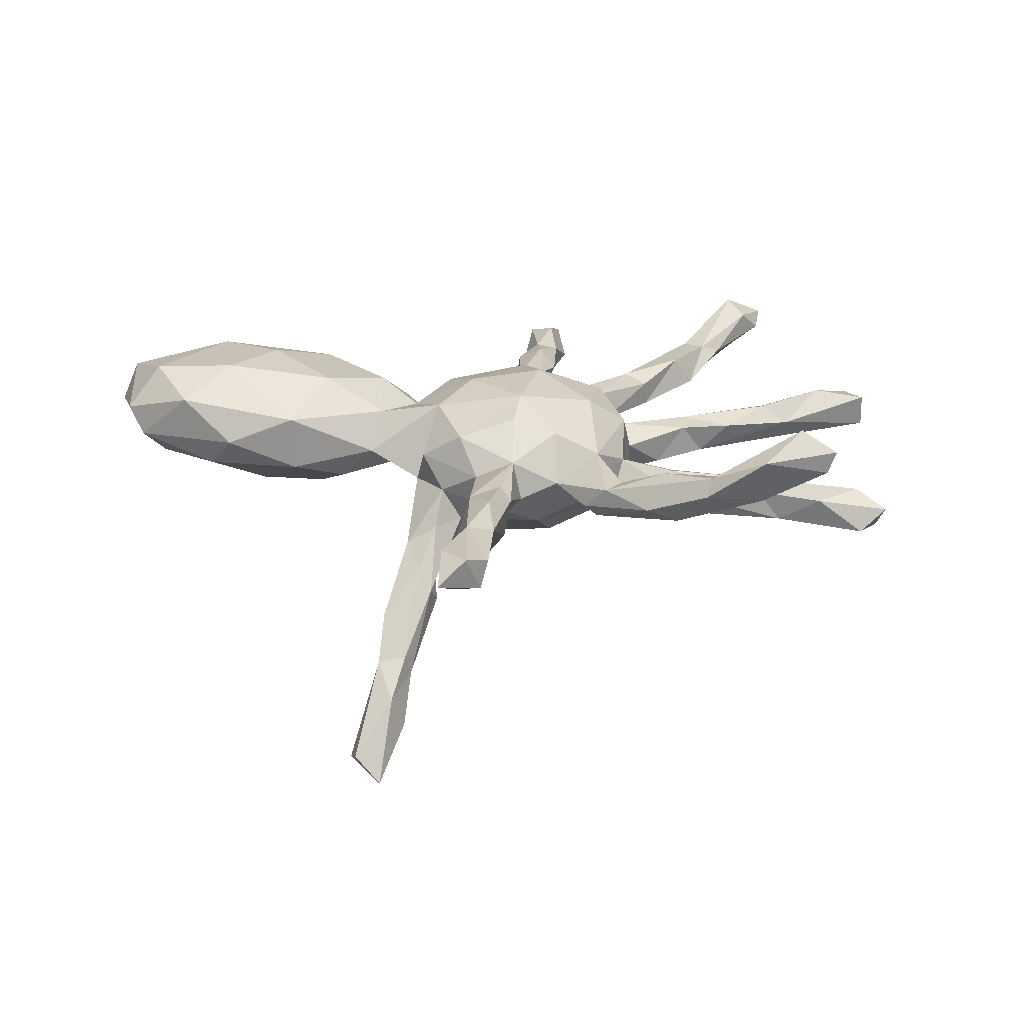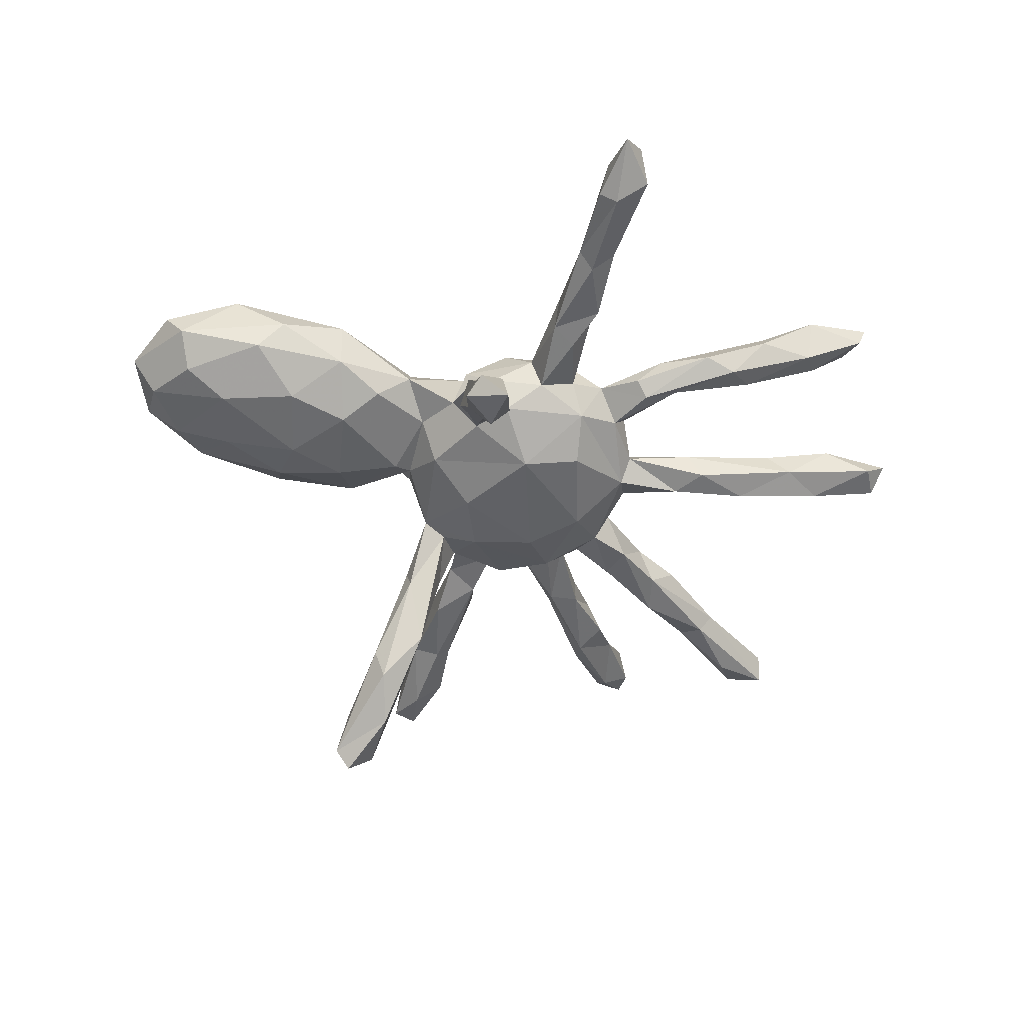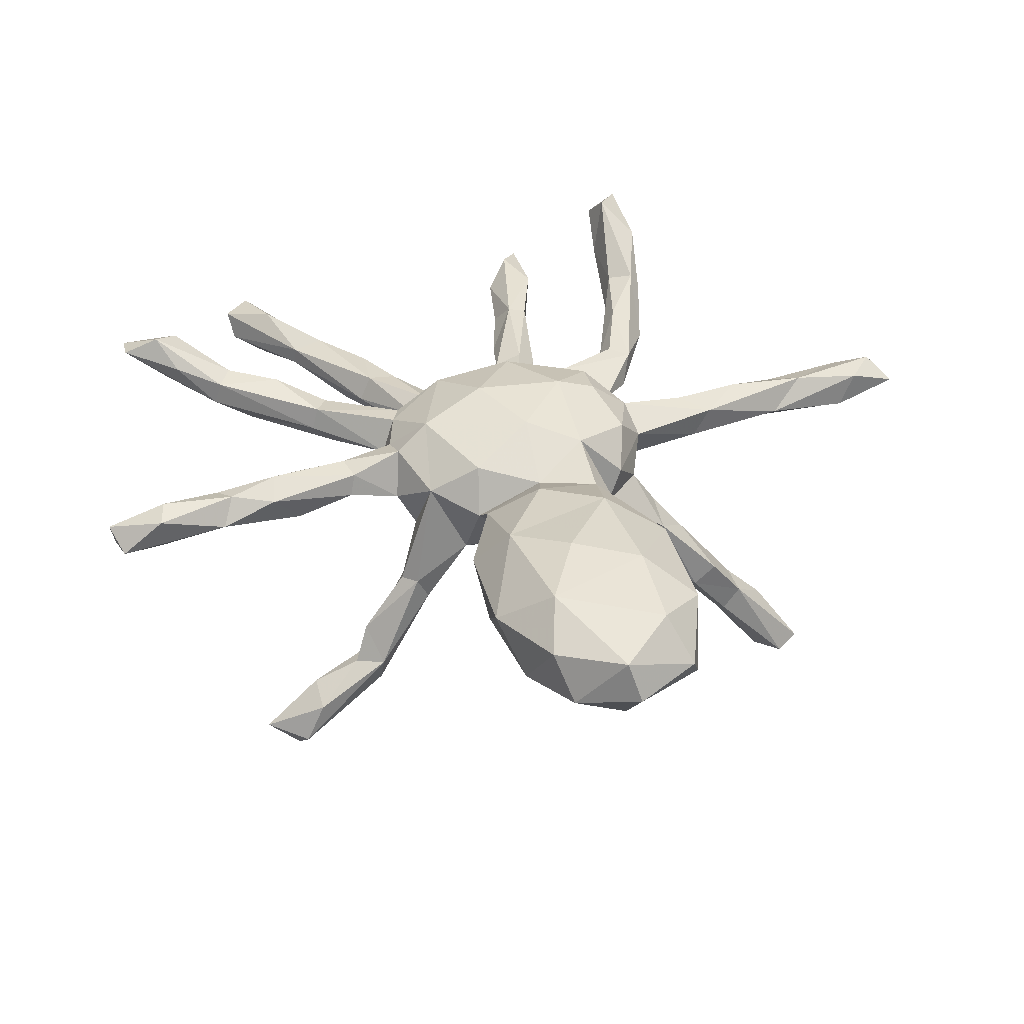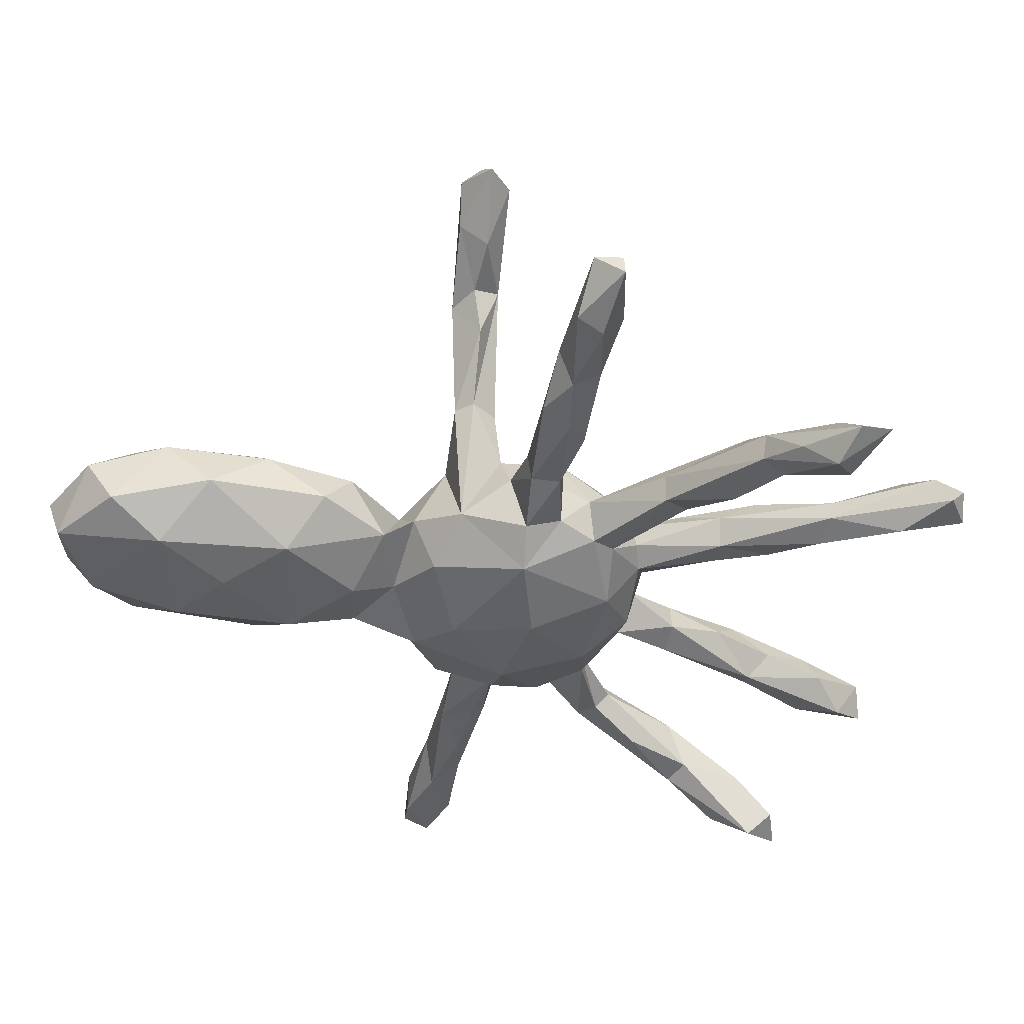
<metadata>
{"format":"obj","ext":"obj","renderer":"f3d","projection":"perspective","resolution":1024,"background":"white","views":[{"elev":21.6,"azim":-5.7,"up":"+Z"},{"elev":-47.1,"azim":-29.9,"up":"+Z"},{"elev":39.1,"azim":-119.8,"up":"+Z"},{"elev":50.9,"azim":5.0,"up":"+Y"}]}
</metadata>
<code>
v 0.5771 -0.6061 0.1928
v 0.4971 -0.5099 0.1138
v 0.5663 -0.5358 0.1747
v 0.5627 -0.6007 0.151
v 0.7284 -0.4292 0.003559
v 0.5244 -0.544 0.2165
v 0.72 -0.3886 -0.0435
v 0.4522 -0.5551 0.08173
v 0.4501 -0.5814 0.1657
v 0.6818 -0.3766 0.02866
v 0.679 -0.4347 -0.03908
v 0.3903 -0.4838 0.1063
v 0.6394 -0.3147 -0.00666
v 0.5324 -0.3484 -0.03999
v 0.6023 -0.3965 0.01358
v 0.5 -0.2858 0.02427
v 0.6086 -0.3302 -0.05797
v 0.4953 -0.324 0.009136
v 0.349 -0.5373 0.08521
v 0.3602 -0.5233 0.1178
v 0.2832 -0.4285 0.09622
v 0.3541 -0.4584 0.03386
v -0.1343 -0.8159 0.0927
v 0.5369 -0.27 -0.02015
v -0.0894 -0.7605 0.06814
v 0.3335 -0.2531 -0.009835
v 0.4643 -0.2543 -0.06525
v -0.186 -0.8445 0.05474
v 0.2315 -0.3652 0.03366
v 0.8427 0.2179 0.01632
v 0.3466 -0.1664 0.003495
v 0.2434 -0.4764 0.03862
v 0.2084 -0.3742 0.05934
v 0.8187 0.2749 0.0126
v 0.4349 -0.2084 -0.02182
v 0.302 -0.4831 0.01785
v -0.1456 -0.7373 0.003326
v -0.106 -0.7893 0.02721
v 0.3652 -0.2578 -0.05494
v 0.735 0.2113 0.03931
v 0.8453 0.2264 -0.0472
v -0.1749 -0.7218 0.02774
v 0.1629 -0.3545 -0.01565
v -0.1731 -0.7543 0.08795
v 0.6296 0.1526 -0.04691
v 0.7873 0.2743 -0.03254
v -0.07476 -0.6115 0.02118
v -0.06579 -0.6083 0.06331
v 0.2179 -0.384 0.002613
v -0.1193 -0.6461 0.08741
v 0.3388 -0.1927 -0.0598
v -0.06573 -0.5133 0.08392
v 0.3351 -0.2184 0.02177
v 0.1736 -0.4023 0.05495
v 0.5973 0.1466 0.02761
v 0.7354 0.2239 -0.05907
v -0.1006 -0.5696 0.006056
v 0.1733 -0.2519 0.01938
v 0.1793 -0.2366 0.07019
v 0.1355 -0.3668 0.01078
v 0.5092 0.08079 0.008569
v 0.2431 -0.1626 0.02935
v 0.6527 0.1383 -0.008445
v 0.1408 -0.2648 -0.02018
v -0.01496 -0.4207 0.04764
v 0.6119 0.2005 0.01089
v 0.08951 -0.2954 0.03205
v -0.1344 -0.5792 0.0333
v 0.4501 0.0754 -0.042
v 0.1817 -0.09978 0.1381
v 0.6132 0.2047 -0.02009
v -0.03452 -0.4844 0.001614
v 0.2202 -0.1973 -0.02421
v 0.09328 -0.2374 0.1182
v 0.2585 -0.1067 -0.02778
v 0.03272 -0.137 0.1655
v -0.03287 -0.3999 0.06979
v 0.4168 0.1367 -0.02373
v 0.002582 -0.284 0.07471
v 0.4198 0.1117 0.02185
v -0.09599 -0.4343 0.06398
v 0.01215 -0.2084 0.1401
v 0.01767 -0.2977 0.00265
v 0.3487 0.03358 -0.0494
v 0.4084 0.05879 0.01487
v 0.05271 -0.2719 -0.05514
v 0.2808 -0.007581 0.001888
v 0.221 -0.1582 -0.06276
v -0.0404 -0.3927 -0.00798
v 0.4836 0.1447 -0.0547
v 0.2592 -0.0596 0.07903
v 0.657 0.5113 0.1013
v -0.08974 -0.4029 0.008793
v 0.3418 0.09588 -0.05139
v 0.2747 0.04412 0.034
v 0.268 0.08267 0.009302
v 0.5102 0.4024 0.08939
v 0.5477 0.41 0.07731
v 0.2591 0.01221 -0.06035
v 0.618 0.4755 0.1405
v 0.6754 0.5735 0.1203
v 0.08906 0.01978 0.1693
v -0.04773 -0.2769 -0.01955
v 0.5927 0.528 0.1634
v 0.2222 0.04645 0.1155
v 0.4344 0.3245 0.08423
v 0.227 0.1413 0.06823
v -0.0703 -0.2744 0.04409
v 0.08677 -0.1947 -0.1049
v 0.4723 0.3342 0.03014
v 0.3532 0.2507 0.05409
v 0.5967 0.5126 0.05865
v 0.4767 0.4517 0.04455
v 0.2487 0.139 0.01207
v 0.259 0.08893 -0.02759
v 0.6244 0.5889 0.1311
v -0.09802 -0.2138 0.1087
v 0.5351 0.5077 0.1126
v -0.05455 -0.009792 0.1634
v 0.1701 -0.05623 -0.1193
v 0.3155 0.2866 0.06677
v 0.4745 0.4382 0.08607
v -0.135 -0.2231 -0.00026
v 0.4478 0.3861 0.001012
v 0.3579 0.2574 0.007434
v 0.1928 0.1695 0.07551
v -0.01168 -0.1469 -0.1233
v 0.2268 0.1622 -0.01575
v 0.1073 0.03801 -0.1319
v 0.2955 0.2629 -0.009975
v 0.3114 0.3017 0.02595
v -0.1523 -0.2632 -0.06553
v 0.1318 0.2093 0.06603
v -0.1677 -0.3337 -0.1739
v 0.1871 0.1036 -0.09742
v -0.09771 -0.2183 -0.06504
v 0.1795 0.2019 0.01282
v -0.1542 -0.3023 -0.2046
v -0.1893 -0.3123 -0.1337
v -0.09134 0.1225 0.1214
v -0.1709 0.02651 0.1006
v -0.1324 -0.09252 0.1365
v -0.2262 -0.4193 -0.2788
v -0.2144 -0.409 -0.3167
v -0.1695 -0.1685 0.056
v -0.1318 -0.1499 -0.07239
v -0.1545 -0.2414 -0.1562
v -0.1804 -0.1317 -0.006978
v -0.2093 -0.2544 -0.09931
v -0.2572 -0.4809 -0.341
v 0.07228 0.1545 0.138
v -0.2572 -0.3113 -0.2461
v -0.1979 -0.2272 -0.1423
v 0.1159 0.2286 -0.000646
v -0.2465 -0.05931 0.1157
v -0.2423 -0.3785 -0.3458
v -0.1958 -0.2755 -0.2267
v -0.2634 -0.3548 -0.2139
v -0.2876 -0.556 -0.4853
v -0.2325 -0.4647 -0.4038
v -0.333 -0.5355 -0.4338
v -0.2789 -0.4134 -0.2908
v 0.07198 0.2193 0.09154
v 0.1286 0.3182 0.06672
v -0.2065 -0.04339 0.003837
v -0.2759 -0.3789 -0.3299
v -0.2727 -0.1036 0.04562
v -0.3405 -0.4923 -0.4547
v 0.03669 0.2433 0.0084
v 0.1233 0.1974 -0.06883
v 0.1425 0.4681 0.07492
v 0.1315 0.3379 -0.002661
v -0.1608 -0.01911 -0.06889
v 0.07805 0.3184 0.06427
v 0.008663 0.1075 -0.1186
v -0.04679 0.2083 0.06526
v -0.2378 0.06609 0.1473
v -0.2756 -0.4706 -0.4735
v -0.06172 0.01554 -0.1189
v -0.1855 0.1541 0.08216
v 0.1673 0.4094 0.04844
v -0.1365 0.146 0.03962
v -0.173 0.07481 -0.01811
v 0.06813 0.332 0.02441
v -0.4359 -0.1017 0.117
v -0.212 0.06598 -0.03573
v 0.09238 0.4377 -0.00507
v 0.1833 0.5506 0.000962
v 0.01344 0.214 -0.0543
v -0.5578 0.03248 0.1958
v 0.1915 0.574 0.04149
v -0.3482 0.1959 0.162
v -0.0904 0.1527 -0.0689
v 0.1567 0.5558 -0.01839
v 0.09639 0.4899 0.04999
v -0.07732 0.2606 -0.1308
v -0.2518 0.2009 0.001168
v -0.3324 -0.07977 -0.01382
v 0.224 0.6658 -0.003349
v -0.3547 -0.01045 0.1751
v -0.04324 0.2791 -0.136
v -0.0425 0.1572 -0.0842
v -0.5635 -0.08811 0.06759
v 0.146 0.5611 0.05724
v -0.4615 0.1283 0.1965
v -0.316 0.128 -0.05289
v -0.2885 0.2441 0.07494
v -0.3752 -0.00699 -0.05024
v -0.4309 -0.09848 0.01355
v -0.005504 0.2428 -0.136
v 0.1499 0.714 0.04717
v -0.6016 -0.05159 0.01369
v -0.07927 0.2377 -0.1764
v 0.1929 0.6896 0.0572
v 0.1185 0.5923 0.01043
v -0.0397 0.3648 -0.2377
v -0.6525 -0.03161 0.144
v 0.182 0.7055 -0.0356
v -0.01574 0.3716 -0.3245
v 0.2235 0.7986 0.0203
v -0.4954 -0.004337 -0.04059
v 0.2184 0.7908 -0.01943
v 0.1704 0.7911 -0.01584
v -0.432 0.1173 -0.05596
v -0.4838 0.3037 0.1036
v -0.02559 0.2804 -0.2801
v -0.07617 0.3528 -0.3546
v -0.09744 0.3556 -0.2968
v -0.5682 0.2278 0.1883
v -0.7454 0.02511 0.05507
v -0.7083 0.07605 0.1841
v -0.05654 0.3986 -0.3065
v -0.4218 0.2064 -0.03547
v -0.3958 0.2682 0.01808
v -0.03517 0.4846 -0.3391
v -0.5574 0.1841 -0.03369
v -0.08782 0.4959 -0.369
v -0.7042 0.0715 0.001715
v -0.6155 0.08076 -0.0321
v -0.7727 0.05289 0.1056
v -0.7614 0.1892 0.1566
v -0.5756 0.2913 0.02484
v -0.7919 0.1763 0.08544
v -0.03192 0.4232 -0.4143
v -0.002723 0.5426 -0.4212
v -0.6565 0.2821 0.1395
v -0.6503 0.2411 0.005002
v -0.03348 0.5981 -0.4149
v -0.7388 0.1756 0.01666
v -0.714 0.27 0.06174
v -0.05749 0.5422 -0.4705
v -0.09168 0.5358 -0.439
f 117 82 76
f 74 76 82
f 142 117 76
f 79 82 117
f 142 119 141
f 140 141 119
f 155 142 141
f 76 119 142
f 148 149 123
f 132 123 149
f 145 148 123
f 146 149 148
f 173 148 165
f 167 165 148
f 183 173 165
f 146 148 173
f 197 207 180
f 192 180 207
f 183 197 180
f 234 207 197
f 72 48 47
f 25 47 48
f 57 72 47
f 65 48 72
f 52 48 65
f 89 65 72
f 77 52 65
f 50 48 52
f 79 77 65
f 81 52 77
f 37 57 47
f 93 72 57
f 93 57 68
f 37 68 57
f 81 93 68
f 89 72 93
f 50 81 68
f 108 93 81
f 79 81 77
f 50 52 81
f 103 89 93
f 145 117 142
f 145 108 117
f 79 117 108
f 123 108 145
f 103 108 123
f 148 145 142
f 167 148 142
f 177 155 141
f 167 142 155
f 185 167 155
f 165 167 198
f 209 198 167
f 186 165 198
f 208 186 198
f 183 165 186
f 180 177 141
f 200 155 177
f 83 79 65
f 83 65 89
f 193 182 176
f 140 176 182
f 196 193 176
f 183 182 193
f 180 182 183
f 173 183 193
f 151 176 140
f 141 140 182
f 179 173 193
f 127 173 179
f 175 179 193
f 129 127 179
f 146 173 127
f 157 156 166
f 178 166 156
f 152 157 166
f 138 156 157
f 156 160 178
f 159 178 160
f 144 160 156
f 168 178 159
f 161 168 159
f 166 178 168
f 150 159 160
f 119 151 140
f 163 176 151
f 102 151 119
f 136 146 127
f 86 136 127
f 147 146 136
f 157 147 138
f 134 138 147
f 153 147 157
f 144 156 138
f 134 144 138
f 150 160 144
f 161 159 150
f 143 150 144
f 76 102 119
f 105 151 102
f 103 136 86
f 109 86 127
f 102 76 70
f 74 70 76
f 105 102 70
f 83 103 86
f 123 136 103
f 89 103 83
f 67 83 86
f 59 70 74
f 91 70 59
f 67 59 74
f 54 59 67
f 79 67 74
f 64 67 86
f 79 83 67
f 191 171 181
f 164 181 171
f 188 191 181
f 204 171 191
f 215 194 187
f 172 187 194
f 195 215 187
f 218 194 215
f 184 187 172
f 188 172 194
f 172 188 181
f 164 172 181
f 199 191 188
f 133 172 164
f 137 128 170
f 135 170 128
f 154 137 170
f 130 128 137
f 130 137 131
f 121 131 137
f 124 130 131
f 114 128 130
f 122 131 121
f 126 121 137
f 115 135 128
f 175 170 135
f 125 114 130
f 115 128 114
f 111 114 125
f 124 125 130
f 121 126 107
f 105 107 126
f 111 121 107
f 106 121 111
f 114 111 107
f 115 114 107
f 106 111 125
f 96 115 107
f 135 99 120
f 88 120 99
f 129 135 120
f 115 99 135
f 94 99 115
f 127 129 120
f 175 135 129
f 95 96 107
f 78 115 96
f 80 96 95
f 105 95 107
f 85 80 95
f 78 96 80
f 84 99 94
f 78 94 115
f 87 99 84
f 90 84 94
f 85 87 84
f 75 99 87
f 91 75 87
f 88 99 75
f 95 87 85
f 69 85 84
f 109 120 88
f 51 88 75
f 61 80 85
f 91 87 95
f 75 31 51
f 35 51 31
f 62 31 75
f 27 51 35
f 16 35 31
f 24 27 35
f 39 51 27
f 199 188 194
f 104 97 100
f 98 100 97
f 101 104 100
f 122 97 104
f 92 100 98
f 110 98 97
f 91 59 62
f 58 62 59
f 75 91 62
f 105 70 91
f 95 105 91
f 86 88 64
f 73 64 88
f 109 88 86
f 120 109 127
f 126 151 105
f 175 129 179
f 151 133 163
f 164 163 133
f 126 133 151
f 169 176 163
f 202 175 193
f 213 202 193
f 189 175 202
f 176 169 189
f 170 189 169
f 201 176 189
f 169 163 174
f 164 174 163
f 184 169 174
f 195 184 174
f 154 169 184
f 196 213 193
f 226 202 213
f 210 201 189
f 196 176 201
f 228 213 196
f 216 196 201
f 54 20 21
f 12 21 20
f 33 54 21
f 32 20 54
f 19 20 32
f 60 32 54
f 29 33 21
f 59 54 33
f 67 60 54
f 43 32 60
f 58 59 33
f 43 60 67
f 64 43 67
f 49 43 64
f 112 92 98
f 101 100 92
f 124 112 98
f 101 92 112
f 78 66 71
f 46 71 66
f 90 78 71
f 80 66 78
f 45 90 71
f 94 78 90
f 56 45 71
f 69 90 45
f 63 69 45
f 84 90 69
f 66 55 40
f 63 40 55
f 34 66 40
f 80 55 66
f 116 101 112
f 113 116 112
f 104 101 116
f 118 104 116
f 34 46 66
f 56 71 46
f 41 45 56
f 41 56 46
f 30 34 40
f 41 46 34
f 63 45 41
f 30 63 41
f 40 63 30
f 30 41 34
f 110 125 124
f 110 106 125
f 55 80 61
f 69 61 85
f 35 16 24
f 13 24 16
f 17 27 24
f 10 13 16
f 17 24 13
f 39 27 14
f 17 14 27
f 26 39 14
f 11 14 17
f 18 14 15
f 11 15 14
f 16 18 15
f 26 14 18
f 7 17 13
f 15 10 16
f 7 13 10
f 5 15 11
f 5 10 15
f 252 248 251
f 245 251 248
f 244 252 251
f 237 248 252
f 235 248 237
f 228 237 252
f 235 245 248
f 244 251 245
f 219 244 245
f 219 245 235
f 226 244 219
f 232 219 235
f 223 220 222
f 199 222 220
f 218 223 222
f 211 220 223
f 199 218 222
f 215 223 218
f 97 106 110
f 136 123 132
f 139 132 149
f 152 149 153
f 146 153 149
f 157 152 153
f 158 149 152
f 146 147 153
f 227 226 213
f 228 227 213
f 244 226 227
f 154 184 172
f 195 187 184
f 195 174 171
f 164 171 174
f 204 195 171
f 210 202 226
f 216 228 196
f 219 216 201
f 232 228 216
f 9 1 6
f 3 6 1
f 20 9 6
f 4 1 9
f 3 1 4
f 8 4 9
f 2 4 8
f 19 8 9
f 12 20 6
f 19 9 20
f 36 8 19
f 32 36 19
f 22 8 36
f 12 6 2
f 3 2 6
f 22 12 2
f 43 36 32
f 29 21 12
f 29 12 22
f 49 29 22
f 49 22 36
f 43 49 36
f 58 29 49
f 58 33 29
f 58 49 64
f 73 58 64
f 73 62 58
f 26 62 73
f 158 139 149
f 134 132 139
f 134 147 136
f 132 134 136
f 143 134 139
f 162 158 152
f 143 139 158
f 162 143 158
f 150 143 162
f 143 144 134
f 161 150 162
f 81 79 108
f 74 82 79
f 93 108 103
f 214 199 220
f 194 218 199
f 122 104 118
f 113 122 118
f 122 106 97
f 121 106 122
f 113 124 131
f 122 113 131
f 112 124 113
f 98 110 124
f 63 55 61
f 63 61 69
f 7 11 17
f 5 11 7
f 5 7 10
f 113 118 116
f 53 31 62
f 53 62 26
f 39 26 73
f 18 53 26
f 51 73 88
f 242 246 225
f 229 225 246
f 234 242 225
f 250 246 242
f 247 250 242
f 241 246 250
f 236 247 242
f 249 250 247
f 190 217 185
f 203 185 217
f 200 190 185
f 231 217 190
f 230 203 217
f 209 185 203
f 229 190 205
f 200 205 190
f 192 229 205
f 231 190 229
f 212 203 230
f 238 212 230
f 209 203 212
f 238 239 212
f 221 212 239
f 249 239 238
f 241 231 229
f 249 238 230
f 246 241 229
f 247 239 249
f 243 241 250
f 243 250 249
f 240 241 243
f 230 243 249
f 240 217 231
f 240 230 217
f 243 230 240
f 241 240 231
f 39 73 51
f 16 31 53
f 2 8 22
f 4 2 3
f 237 228 232
f 235 237 232
f 232 216 219
f 252 227 228
f 211 215 204
f 195 204 215
f 214 211 204
f 223 215 211
f 210 219 201
f 226 219 210
f 214 204 191
f 202 210 189
f 154 172 133
f 170 169 154
f 175 189 170
f 137 154 133
f 126 137 133
f 221 208 209
f 198 209 208
f 212 221 209
f 224 208 221
f 53 18 16
f 214 191 199
f 220 211 214
f 252 244 227
f 200 177 192
f 180 192 177
f 205 200 192
f 185 209 167
f 185 155 200
f 44 50 68
f 25 48 50
f 68 37 42
f 28 42 37
f 44 68 42
f 38 37 47
f 23 50 44
f 28 44 42
f 47 25 38
f 23 38 25
f 23 25 50
f 28 37 38
f 225 207 234
f 192 207 225
f 234 197 233
f 206 233 197
f 242 234 233
f 233 206 224
f 208 224 206
f 236 233 224
f 186 208 206
f 239 224 221
f 186 206 197
f 233 236 242
f 239 247 236
f 224 239 236
f 192 225 229
f 28 23 44
f 38 23 28
f 183 186 197
f 168 161 162
f 166 168 162
f 152 166 162
f 141 182 180

</code>
